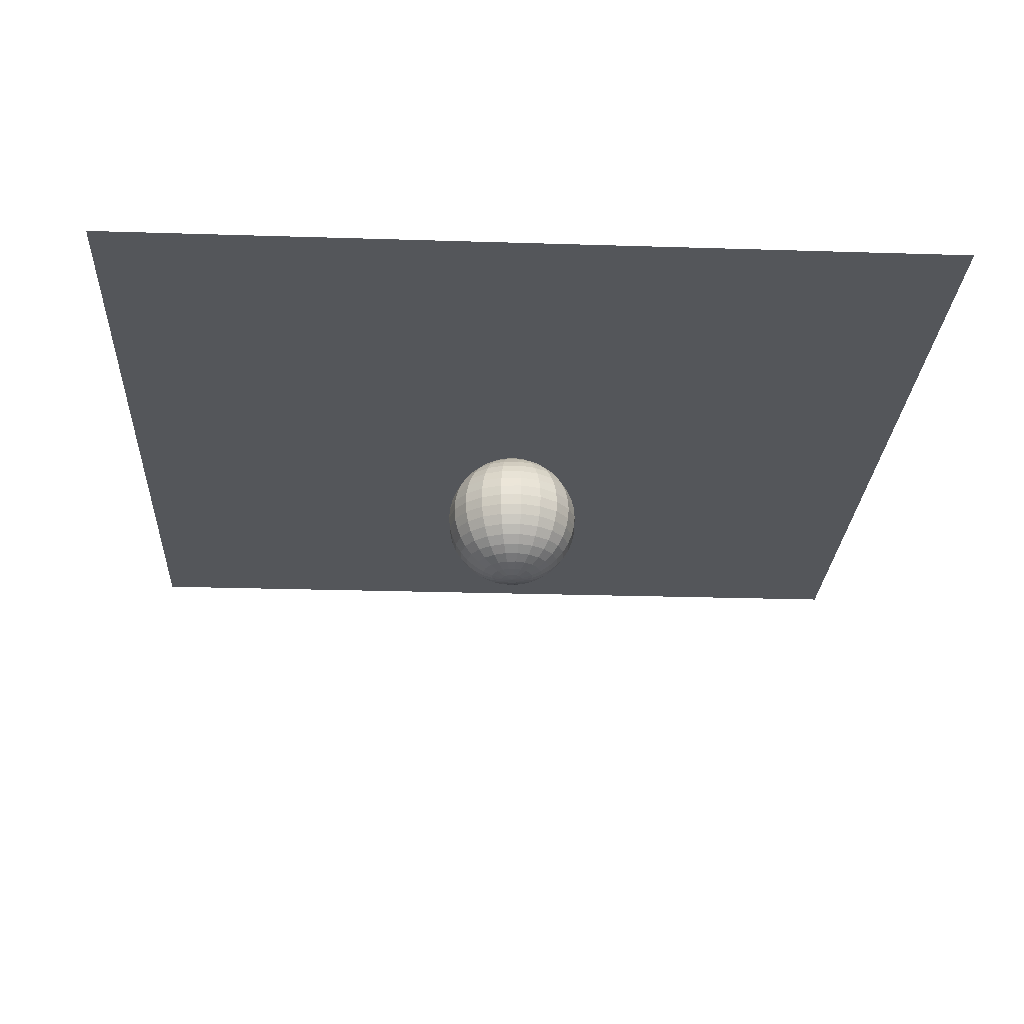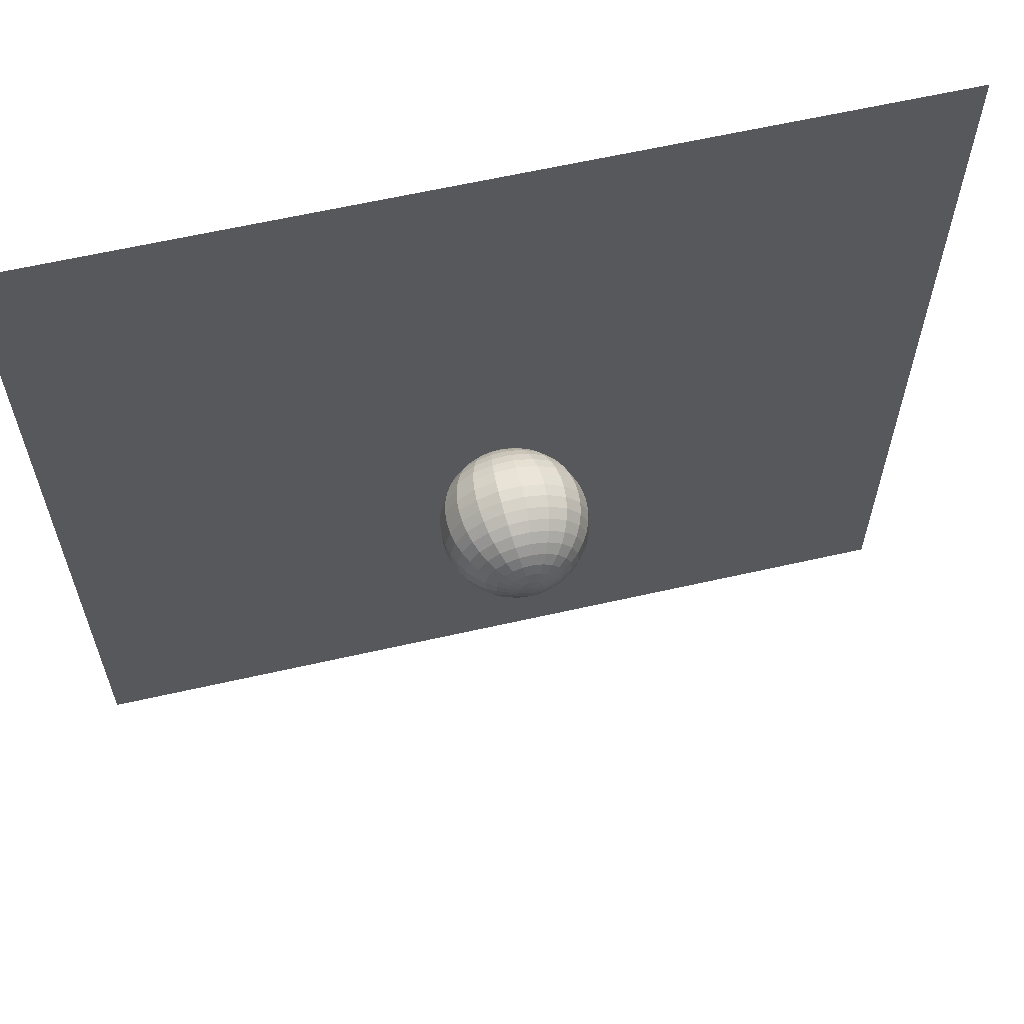
<metadata>
{"format":"obj","ext":"obj","renderer":"f3d","projection":"perspective","resolution":1024,"background":"white","views":[{"elev":-25.4,"azim":-2.9,"up":"+Z"},{"elev":62.2,"azim":167.0,"up":"+Y"}]}
</metadata>
<code>
v 0.7629 -0.1724 -1.738
v 0.6723 -0.3997 -1.738
v 0.5159 -0.5879 -1.738
v 0.309 -0.7185 -1.738
v 0.07183 -0.7789 -1.738
v -0.1724 -0.7629 -1.738
v -0.3997 -0.6723 -1.738
v -0.5879 -0.5159 -1.738
v -0.7185 -0.309 -1.738
v -0.7789 -0.07183 -1.738
v -0.7629 0.1724 -1.738
v -0.6723 0.3997 -1.738
v -0.5159 0.5879 -1.738
v -0.309 0.7185 -1.738
v -0.07183 0.7789 -1.738
v 0.1724 0.7629 -1.738
v 0.3997 0.6723 -1.738
v 0.5879 0.5159 -1.738
v 0.7185 0.309 -1.738
v 0.7789 0.07183 -1.738
v 1.507 -0.3405 -1.921
v 1.328 -0.7895 -1.921
v 1.019 -1.161 -1.921
v 0.6104 -1.419 -1.921
v 0.1419 -1.539 -1.921
v -0.3405 -1.507 -1.921
v -0.7895 -1.328 -1.921
v -1.161 -1.019 -1.921
v -1.419 -0.6104 -1.921
v -1.539 -0.1419 -1.921
v -1.507 0.3405 -1.921
v -1.328 0.7895 -1.921
v -1.019 1.161 -1.921
v -0.6104 1.419 -1.921
v -0.1419 1.539 -1.921
v 0.3405 1.507 -1.921
v 0.7895 1.328 -1.921
v 1.161 1.019 -1.921
v 1.419 0.6104 -1.921
v 1.539 0.1419 -1.921
v 2.214 -0.5002 -2.222
v 1.951 -1.16 -2.222
v 1.497 -1.706 -2.222
v 0.8968 -2.085 -2.222
v 0.2085 -2.26 -2.222
v -0.5002 -2.214 -2.222
v -1.16 -1.951 -2.222
v -1.706 -1.497 -2.222
v -2.085 -0.8968 -2.222
v -2.26 -0.2085 -2.222
v -2.214 0.5002 -2.222
v -1.951 1.16 -2.222
v -1.497 1.706 -2.222
v -0.8968 2.085 -2.222
v -0.2085 2.26 -2.222
v 0.5002 2.214 -2.222
v 1.16 1.951 -2.222
v 1.706 1.497 -2.222
v 2.085 0.8968 -2.222
v 2.26 0.2085 -2.222
v 2.867 -0.6476 -2.631
v 2.526 -1.502 -2.631
v 1.939 -2.209 -2.631
v 1.161 -2.7 -2.631
v 0.2699 -2.927 -2.631
v -0.6476 -2.867 -2.631
v -1.502 -2.526 -2.631
v -2.209 -1.939 -2.631
v -2.7 -1.161 -2.631
v -2.927 -0.2699 -2.631
v -2.867 0.6476 -2.631
v -2.526 1.502 -2.631
v -1.939 2.209 -2.631
v -1.161 2.7 -2.631
v -0.2699 2.927 -2.631
v 0.6476 2.867 -2.631
v 1.502 2.526 -2.631
v 2.209 1.939 -2.631
v 2.7 1.161 -2.631
v 2.927 0.2699 -2.631
v 3.449 -0.7791 -3.141
v 3.039 -1.807 -3.141
v 2.332 -2.657 -3.141
v 1.397 -3.248 -3.141
v 0.3247 -3.521 -3.141
v -0.7791 -3.449 -3.141
v -1.807 -3.039 -3.141
v -2.657 -2.332 -3.141
v -3.248 -1.397 -3.141
v -3.521 -0.3247 -3.141
v -3.449 0.7791 -3.141
v -3.039 1.807 -3.141
v -2.332 2.657 -3.141
v -1.397 3.248 -3.141
v -0.3247 3.521 -3.141
v 0.7791 3.449 -3.141
v 1.807 3.039 -3.141
v 2.657 2.332 -3.141
v 3.248 1.397 -3.141
v 3.521 0.3247 -3.141
v 3.946 -0.8914 -3.738
v 3.477 -2.067 -3.738
v 2.668 -3.04 -3.738
v 1.598 -3.716 -3.738
v 0.3715 -4.028 -3.738
v -0.8914 -3.946 -3.738
v -2.067 -3.477 -3.738
v -3.04 -2.668 -3.738
v -3.716 -1.598 -3.738
v -4.028 -0.3715 -3.738
v -3.946 0.8914 -3.738
v -3.477 2.067 -3.738
v -2.668 3.04 -3.738
v -1.598 3.716 -3.738
v -0.3715 4.028 -3.738
v 0.8914 3.946 -3.738
v 2.067 3.477 -3.738
v 3.04 2.668 -3.738
v 3.716 1.598 -3.738
v 4.028 0.3715 -3.738
v 4.346 -0.9817 -4.407
v 3.829 -2.277 -4.407
v 2.939 -3.348 -4.407
v 1.76 -4.093 -4.407
v 0.4092 -4.436 -4.407
v -0.9817 -4.346 -4.407
v -2.277 -3.829 -4.407
v -3.348 -2.939 -4.407
v -4.093 -1.76 -4.407
v -4.436 -0.4092 -4.407
v -4.346 0.9817 -4.407
v -3.829 2.277 -4.407
v -2.939 3.348 -4.407
v -1.76 4.093 -4.407
v -0.4092 4.436 -4.407
v 0.9817 4.346 -4.407
v 2.277 3.829 -4.407
v 3.348 2.939 -4.407
v 4.093 1.76 -4.407
v 4.436 0.4092 -4.407
v 4.638 -1.048 -5.131
v 4.088 -2.43 -5.131
v 3.137 -3.574 -5.131
v 1.879 -4.368 -5.131
v 0.4367 -4.735 -5.131
v -1.048 -4.638 -5.131
v -2.43 -4.088 -5.131
v -3.574 -3.137 -5.131
v -4.368 -1.879 -5.131
v -4.735 -0.4367 -5.131
v -4.638 1.048 -5.131
v -4.088 2.43 -5.131
v -3.137 3.574 -5.131
v -1.879 4.368 -5.131
v -0.4367 4.735 -5.131
v 1.048 4.638 -5.131
v 2.43 4.088 -5.131
v 3.574 3.137 -5.131
v 4.368 1.879 -5.131
v 4.735 0.4367 -5.131
v 4.817 -1.088 -5.894
v 4.245 -2.524 -5.894
v 3.257 -3.712 -5.894
v 1.951 -4.537 -5.894
v 0.4536 -4.918 -5.894
v -1.088 -4.817 -5.894
v -2.524 -4.245 -5.894
v -3.712 -3.257 -5.894
v -4.537 -1.951 -5.894
v -4.918 -0.4536 -5.894
v -4.817 1.088 -5.894
v -4.245 2.524 -5.894
v -3.257 3.712 -5.894
v -1.951 4.537 -5.894
v -0.4536 4.918 -5.894
v 1.088 4.817 -5.894
v 2.524 4.245 -5.894
v 3.712 3.257 -5.894
v 4.537 1.951 -5.894
v 4.918 0.4536 -5.894
v 4.877 -1.102 -6.677
v 4.298 -2.555 -6.677
v 3.298 -3.758 -6.677
v 1.975 -4.593 -6.677
v 0.4592 -4.979 -6.677
v -1.102 -4.877 -6.677
v -2.555 -4.298 -6.677
v -3.758 -3.298 -6.677
v -4.593 -1.975 -6.677
v -4.979 -0.4592 -6.677
v -4.877 1.102 -6.677
v -4.298 2.555 -6.677
v -3.298 3.758 -6.677
v -1.975 4.593 -6.677
v -0.4592 4.979 -6.677
v 1.102 4.877 -6.677
v 2.555 4.298 -6.677
v 3.758 3.298 -6.677
v 4.593 1.975 -6.677
v 4.979 0.4592 -6.677
v 4.817 -1.088 -7.459
v 4.245 -2.524 -7.459
v 3.257 -3.712 -7.459
v 1.951 -4.537 -7.459
v 0.4536 -4.918 -7.459
v -1.088 -4.817 -7.459
v -2.524 -4.245 -7.459
v -3.712 -3.257 -7.459
v -4.537 -1.951 -7.459
v -4.918 -0.4536 -7.459
v -4.817 1.088 -7.459
v -4.245 2.524 -7.459
v -3.257 3.712 -7.459
v -1.951 4.537 -7.459
v -0.4536 4.918 -7.459
v 1.088 4.817 -7.459
v 2.524 4.245 -7.459
v 3.712 3.257 -7.459
v 4.537 1.951 -7.459
v 4.918 0.4536 -7.459
v 4.638 -1.048 -8.222
v 4.088 -2.43 -8.222
v 3.137 -3.574 -8.222
v 1.879 -4.368 -8.222
v 0.4367 -4.735 -8.222
v -1.048 -4.638 -8.222
v -2.43 -4.088 -8.222
v -3.574 -3.137 -8.222
v -4.368 -1.879 -8.222
v -4.735 -0.4367 -8.222
v -4.638 1.048 -8.222
v -4.088 2.43 -8.222
v -3.137 3.574 -8.222
v -1.879 4.368 -8.222
v -0.4367 4.735 -8.222
v 1.048 4.638 -8.222
v 2.43 4.088 -8.222
v 3.574 3.137 -8.222
v 4.368 1.879 -8.222
v 4.735 0.4367 -8.222
v 4.346 -0.9817 -8.946
v 3.829 -2.277 -8.946
v 2.939 -3.348 -8.946
v 1.76 -4.093 -8.946
v 0.4092 -4.436 -8.946
v -0.9817 -4.346 -8.946
v -2.277 -3.829 -8.946
v -3.348 -2.939 -8.946
v -4.093 -1.76 -8.946
v -4.436 -0.4092 -8.946
v -4.346 0.9817 -8.946
v -3.829 2.277 -8.946
v -2.939 3.348 -8.946
v -1.76 4.093 -8.946
v -0.4092 4.436 -8.946
v 0.9817 4.346 -8.946
v 2.277 3.829 -8.946
v 3.348 2.939 -8.946
v 4.093 1.76 -8.946
v 4.436 0.4092 -8.946
v 3.946 -0.8914 -9.615
v 3.477 -2.067 -9.615
v 2.668 -3.04 -9.615
v 1.598 -3.716 -9.615
v 0.3715 -4.028 -9.615
v -0.8914 -3.946 -9.615
v -2.067 -3.477 -9.615
v -3.04 -2.668 -9.615
v -3.716 -1.598 -9.615
v -4.028 -0.3715 -9.615
v -3.946 0.8914 -9.615
v -3.477 2.067 -9.615
v -2.668 3.04 -9.615
v -1.598 3.716 -9.615
v -0.3715 4.028 -9.615
v 0.8914 3.946 -9.615
v 2.067 3.477 -9.615
v 3.04 2.668 -9.615
v 3.716 1.598 -9.615
v 4.028 0.3715 -9.615
v 3.449 -0.7791 -10.21
v 3.039 -1.807 -10.21
v 2.332 -2.657 -10.21
v 1.397 -3.248 -10.21
v 0.3247 -3.521 -10.21
v -0.7791 -3.449 -10.21
v -1.807 -3.039 -10.21
v -2.657 -2.332 -10.21
v -3.248 -1.397 -10.21
v -3.521 -0.3247 -10.21
v -3.449 0.7791 -10.21
v -3.039 1.807 -10.21
v -2.332 2.657 -10.21
v -1.397 3.248 -10.21
v -0.3247 3.521 -10.21
v 0.7791 3.449 -10.21
v 1.807 3.039 -10.21
v 2.657 2.332 -10.21
v 3.248 1.397 -10.21
v 3.521 0.3247 -10.21
v 2.867 -0.6476 -10.72
v 2.526 -1.502 -10.72
v 1.939 -2.209 -10.72
v 1.161 -2.7 -10.72
v 0.2699 -2.927 -10.72
v -0.6476 -2.867 -10.72
v -1.502 -2.526 -10.72
v -2.209 -1.939 -10.72
v -2.7 -1.161 -10.72
v -2.927 -0.2699 -10.72
v -2.867 0.6476 -10.72
v -2.526 1.502 -10.72
v -1.939 2.209 -10.72
v -1.161 2.7 -10.72
v -0.2699 2.927 -10.72
v 0.6476 2.867 -10.72
v 1.502 2.526 -10.72
v 2.209 1.939 -10.72
v 2.7 1.161 -10.72
v 2.927 0.2699 -10.72
v 2.214 -0.5002 -11.13
v 1.951 -1.16 -11.13
v 1.497 -1.706 -11.13
v 0.8968 -2.085 -11.13
v 0.2085 -2.26 -11.13
v -0.5002 -2.214 -11.13
v -1.16 -1.951 -11.13
v -1.706 -1.497 -11.13
v -2.085 -0.8968 -11.13
v -2.26 -0.2085 -11.13
v -2.214 0.5002 -11.13
v -1.951 1.16 -11.13
v -1.497 1.706 -11.13
v -0.8968 2.085 -11.13
v -0.2085 2.26 -11.13
v 0.5002 2.214 -11.13
v 1.16 1.951 -11.13
v 1.706 1.497 -11.13
v 2.085 0.8968 -11.13
v 2.26 0.2085 -11.13
v 1.507 -0.3405 -11.43
v 1.328 -0.7895 -11.43
v 1.019 -1.161 -11.43
v 0.6104 -1.419 -11.43
v 0.1419 -1.539 -11.43
v -0.3405 -1.507 -11.43
v -0.7895 -1.328 -11.43
v -1.161 -1.019 -11.43
v -1.419 -0.6104 -11.43
v -1.539 -0.1419 -11.43
v -1.507 0.3405 -11.43
v -1.328 0.7895 -11.43
v -1.019 1.161 -11.43
v -0.6104 1.419 -11.43
v -0.1419 1.539 -11.43
v 0.3405 1.507 -11.43
v 0.7895 1.328 -11.43
v 1.161 1.019 -11.43
v 1.419 0.6104 -11.43
v 1.539 0.1419 -11.43
v 0.7629 -0.1724 -11.62
v 0.6723 -0.3997 -11.62
v 0.5159 -0.5879 -11.62
v 0.309 -0.7185 -11.62
v 0.07183 -0.7789 -11.62
v -0.1724 -0.7629 -11.62
v -0.3997 -0.6723 -11.62
v -0.5879 -0.5159 -11.62
v -0.7185 -0.309 -11.62
v -0.7789 -0.07183 -11.62
v -0.7629 0.1724 -11.62
v -0.6723 0.3997 -11.62
v -0.5159 0.5879 -11.62
v -0.309 0.7185 -11.62
v -0.07183 0.7789 -11.62
v 0.1724 0.7629 -11.62
v 0.3997 0.6723 -11.62
v 0.5879 0.5159 -11.62
v 0.7185 0.309 -11.62
v 0.7789 0.07183 -11.62
v 0 0 -1.677
v 0 0 -11.68
f 1 2 22
f 1 22 21
f 2 3 23
f 2 23 22
f 3 4 24
f 3 24 23
f 4 5 25
f 4 25 24
f 5 6 26
f 5 26 25
f 6 7 27
f 6 27 26
f 7 8 28
f 7 28 27
f 8 9 29
f 8 29 28
f 9 10 30
f 9 30 29
f 10 11 31
f 10 31 30
f 11 12 32
f 11 32 31
f 12 13 33
f 12 33 32
f 13 14 34
f 13 34 33
f 14 15 35
f 14 35 34
f 15 16 36
f 15 36 35
f 16 17 37
f 16 37 36
f 17 18 38
f 17 38 37
f 18 19 39
f 18 39 38
f 19 20 40
f 19 40 39
f 20 1 21
f 20 21 40
f 21 22 42
f 21 42 41
f 22 23 43
f 22 43 42
f 23 24 44
f 23 44 43
f 24 25 45
f 24 45 44
f 25 26 46
f 25 46 45
f 26 27 47
f 26 47 46
f 27 28 48
f 27 48 47
f 28 29 49
f 28 49 48
f 29 30 50
f 29 50 49
f 30 31 51
f 30 51 50
f 31 32 52
f 31 52 51
f 32 33 53
f 32 53 52
f 33 34 54
f 33 54 53
f 34 35 55
f 34 55 54
f 35 36 56
f 35 56 55
f 36 37 57
f 36 57 56
f 37 38 58
f 37 58 57
f 38 39 59
f 38 59 58
f 39 40 60
f 39 60 59
f 40 21 41
f 40 41 60
f 41 42 62
f 41 62 61
f 42 43 63
f 42 63 62
f 43 44 64
f 43 64 63
f 44 45 65
f 44 65 64
f 45 46 66
f 45 66 65
f 46 47 67
f 46 67 66
f 47 48 68
f 47 68 67
f 48 49 69
f 48 69 68
f 49 50 70
f 49 70 69
f 50 51 71
f 50 71 70
f 51 52 72
f 51 72 71
f 52 53 73
f 52 73 72
f 53 54 74
f 53 74 73
f 54 55 75
f 54 75 74
f 55 56 76
f 55 76 75
f 56 57 77
f 56 77 76
f 57 58 78
f 57 78 77
f 58 59 79
f 58 79 78
f 59 60 80
f 59 80 79
f 60 41 61
f 60 61 80
f 61 62 82
f 61 82 81
f 62 63 83
f 62 83 82
f 63 64 84
f 63 84 83
f 64 65 85
f 64 85 84
f 65 66 86
f 65 86 85
f 66 67 87
f 66 87 86
f 67 68 88
f 67 88 87
f 68 69 89
f 68 89 88
f 69 70 90
f 69 90 89
f 70 71 91
f 70 91 90
f 71 72 92
f 71 92 91
f 72 73 93
f 72 93 92
f 73 74 94
f 73 94 93
f 74 75 95
f 74 95 94
f 75 76 96
f 75 96 95
f 76 77 97
f 76 97 96
f 77 78 98
f 77 98 97
f 78 79 99
f 78 99 98
f 79 80 100
f 79 100 99
f 80 61 81
f 80 81 100
f 81 82 102
f 81 102 101
f 82 83 103
f 82 103 102
f 83 84 104
f 83 104 103
f 84 85 105
f 84 105 104
f 85 86 106
f 85 106 105
f 86 87 107
f 86 107 106
f 87 88 108
f 87 108 107
f 88 89 109
f 88 109 108
f 89 90 110
f 89 110 109
f 90 91 111
f 90 111 110
f 91 92 112
f 91 112 111
f 92 93 113
f 92 113 112
f 93 94 114
f 93 114 113
f 94 95 115
f 94 115 114
f 95 96 116
f 95 116 115
f 96 97 117
f 96 117 116
f 97 98 118
f 97 118 117
f 98 99 119
f 98 119 118
f 99 100 120
f 99 120 119
f 100 81 101
f 100 101 120
f 101 102 122
f 101 122 121
f 102 103 123
f 102 123 122
f 103 104 124
f 103 124 123
f 104 105 125
f 104 125 124
f 105 106 126
f 105 126 125
f 106 107 127
f 106 127 126
f 107 108 128
f 107 128 127
f 108 109 129
f 108 129 128
f 109 110 130
f 109 130 129
f 110 111 131
f 110 131 130
f 111 112 132
f 111 132 131
f 112 113 133
f 112 133 132
f 113 114 134
f 113 134 133
f 114 115 135
f 114 135 134
f 115 116 136
f 115 136 135
f 116 117 137
f 116 137 136
f 117 118 138
f 117 138 137
f 118 119 139
f 118 139 138
f 119 120 140
f 119 140 139
f 120 101 121
f 120 121 140
f 121 122 142
f 121 142 141
f 122 123 143
f 122 143 142
f 123 124 144
f 123 144 143
f 124 125 145
f 124 145 144
f 125 126 146
f 125 146 145
f 126 127 147
f 126 147 146
f 127 128 148
f 127 148 147
f 128 129 149
f 128 149 148
f 129 130 150
f 129 150 149
f 130 131 151
f 130 151 150
f 131 132 152
f 131 152 151
f 132 133 153
f 132 153 152
f 133 134 154
f 133 154 153
f 134 135 155
f 134 155 154
f 135 136 156
f 135 156 155
f 136 137 157
f 136 157 156
f 137 138 158
f 137 158 157
f 138 139 159
f 138 159 158
f 139 140 160
f 139 160 159
f 140 121 141
f 140 141 160
f 141 142 162
f 141 162 161
f 142 143 163
f 142 163 162
f 143 144 164
f 143 164 163
f 144 145 165
f 144 165 164
f 145 146 166
f 145 166 165
f 146 147 167
f 146 167 166
f 147 148 168
f 147 168 167
f 148 149 169
f 148 169 168
f 149 150 170
f 149 170 169
f 150 151 171
f 150 171 170
f 151 152 172
f 151 172 171
f 152 153 173
f 152 173 172
f 153 154 174
f 153 174 173
f 154 155 175
f 154 175 174
f 155 156 176
f 155 176 175
f 156 157 177
f 156 177 176
f 157 158 178
f 157 178 177
f 158 159 179
f 158 179 178
f 159 160 180
f 159 180 179
f 160 141 161
f 160 161 180
f 161 162 182
f 161 182 181
f 162 163 183
f 162 183 182
f 163 164 184
f 163 184 183
f 164 165 185
f 164 185 184
f 165 166 186
f 165 186 185
f 166 167 187
f 166 187 186
f 167 168 188
f 167 188 187
f 168 169 189
f 168 189 188
f 169 170 190
f 169 190 189
f 170 171 191
f 170 191 190
f 171 172 192
f 171 192 191
f 172 173 193
f 172 193 192
f 173 174 194
f 173 194 193
f 174 175 195
f 174 195 194
f 175 176 196
f 175 196 195
f 176 177 197
f 176 197 196
f 177 178 198
f 177 198 197
f 178 179 199
f 178 199 198
f 179 180 200
f 179 200 199
f 180 161 181
f 180 181 200
f 181 182 202
f 181 202 201
f 182 183 203
f 182 203 202
f 183 184 204
f 183 204 203
f 184 185 205
f 184 205 204
f 185 186 206
f 185 206 205
f 186 187 207
f 186 207 206
f 187 188 208
f 187 208 207
f 188 189 209
f 188 209 208
f 189 190 210
f 189 210 209
f 190 191 211
f 190 211 210
f 191 192 212
f 191 212 211
f 192 193 213
f 192 213 212
f 193 194 214
f 193 214 213
f 194 195 215
f 194 215 214
f 195 196 216
f 195 216 215
f 196 197 217
f 196 217 216
f 197 198 218
f 197 218 217
f 198 199 219
f 198 219 218
f 199 200 220
f 199 220 219
f 200 181 201
f 200 201 220
f 201 202 222
f 201 222 221
f 202 203 223
f 202 223 222
f 203 204 224
f 203 224 223
f 204 205 225
f 204 225 224
f 205 206 226
f 205 226 225
f 206 207 227
f 206 227 226
f 207 208 228
f 207 228 227
f 208 209 229
f 208 229 228
f 209 210 230
f 209 230 229
f 210 211 231
f 210 231 230
f 211 212 232
f 211 232 231
f 212 213 233
f 212 233 232
f 213 214 234
f 213 234 233
f 214 215 235
f 214 235 234
f 215 216 236
f 215 236 235
f 216 217 237
f 216 237 236
f 217 218 238
f 217 238 237
f 218 219 239
f 218 239 238
f 219 220 240
f 219 240 239
f 220 201 221
f 220 221 240
f 221 222 242
f 221 242 241
f 222 223 243
f 222 243 242
f 223 224 244
f 223 244 243
f 224 225 245
f 224 245 244
f 225 226 246
f 225 246 245
f 226 227 247
f 226 247 246
f 227 228 248
f 227 248 247
f 228 229 249
f 228 249 248
f 229 230 250
f 229 250 249
f 230 231 251
f 230 251 250
f 231 232 252
f 231 252 251
f 232 233 253
f 232 253 252
f 233 234 254
f 233 254 253
f 234 235 255
f 234 255 254
f 235 236 256
f 235 256 255
f 236 237 257
f 236 257 256
f 237 238 258
f 237 258 257
f 238 239 259
f 238 259 258
f 239 240 260
f 239 260 259
f 240 221 241
f 240 241 260
f 241 242 262
f 241 262 261
f 242 243 263
f 242 263 262
f 243 244 264
f 243 264 263
f 244 245 265
f 244 265 264
f 245 246 266
f 245 266 265
f 246 247 267
f 246 267 266
f 247 248 268
f 247 268 267
f 248 249 269
f 248 269 268
f 249 250 270
f 249 270 269
f 250 251 271
f 250 271 270
f 251 252 272
f 251 272 271
f 252 253 273
f 252 273 272
f 253 254 274
f 253 274 273
f 254 255 275
f 254 275 274
f 255 256 276
f 255 276 275
f 256 257 277
f 256 277 276
f 257 258 278
f 257 278 277
f 258 259 279
f 258 279 278
f 259 260 280
f 259 280 279
f 260 241 261
f 260 261 280
f 261 262 282
f 261 282 281
f 262 263 283
f 262 283 282
f 263 264 284
f 263 284 283
f 264 265 285
f 264 285 284
f 265 266 286
f 265 286 285
f 266 267 287
f 266 287 286
f 267 268 288
f 267 288 287
f 268 269 289
f 268 289 288
f 269 270 290
f 269 290 289
f 270 271 291
f 270 291 290
f 271 272 292
f 271 292 291
f 272 273 293
f 272 293 292
f 273 274 294
f 273 294 293
f 274 275 295
f 274 295 294
f 275 276 296
f 275 296 295
f 276 277 297
f 276 297 296
f 277 278 298
f 277 298 297
f 278 279 299
f 278 299 298
f 279 280 300
f 279 300 299
f 280 261 281
f 280 281 300
f 281 282 302
f 281 302 301
f 282 283 303
f 282 303 302
f 283 284 304
f 283 304 303
f 284 285 305
f 284 305 304
f 285 286 306
f 285 306 305
f 286 287 307
f 286 307 306
f 287 288 308
f 287 308 307
f 288 289 309
f 288 309 308
f 289 290 310
f 289 310 309
f 290 291 311
f 290 311 310
f 291 292 312
f 291 312 311
f 292 293 313
f 292 313 312
f 293 294 314
f 293 314 313
f 294 295 315
f 294 315 314
f 295 296 316
f 295 316 315
f 296 297 317
f 296 317 316
f 297 298 318
f 297 318 317
f 298 299 319
f 298 319 318
f 299 300 320
f 299 320 319
f 300 281 301
f 300 301 320
f 301 302 322
f 301 322 321
f 302 303 323
f 302 323 322
f 303 304 324
f 303 324 323
f 304 305 325
f 304 325 324
f 305 306 326
f 305 326 325
f 306 307 327
f 306 327 326
f 307 308 328
f 307 328 327
f 308 309 329
f 308 329 328
f 309 310 330
f 309 330 329
f 310 311 331
f 310 331 330
f 311 312 332
f 311 332 331
f 312 313 333
f 312 333 332
f 313 314 334
f 313 334 333
f 314 315 335
f 314 335 334
f 315 316 336
f 315 336 335
f 316 317 337
f 316 337 336
f 317 318 338
f 317 338 337
f 318 319 339
f 318 339 338
f 319 320 340
f 319 340 339
f 320 301 321
f 320 321 340
f 321 322 342
f 321 342 341
f 322 323 343
f 322 343 342
f 323 324 344
f 323 344 343
f 324 325 345
f 324 345 344
f 325 326 346
f 325 346 345
f 326 327 347
f 326 347 346
f 327 328 348
f 327 348 347
f 328 329 349
f 328 349 348
f 329 330 350
f 329 350 349
f 330 331 351
f 330 351 350
f 331 332 352
f 331 352 351
f 332 333 353
f 332 353 352
f 333 334 354
f 333 354 353
f 334 335 355
f 334 355 354
f 335 336 356
f 335 356 355
f 336 337 357
f 336 357 356
f 337 338 358
f 337 358 357
f 338 339 359
f 338 359 358
f 339 340 360
f 339 360 359
f 340 321 341
f 340 341 360
f 341 342 362
f 341 362 361
f 342 343 363
f 342 363 362
f 343 344 364
f 343 364 363
f 344 345 365
f 344 365 364
f 345 346 366
f 345 366 365
f 346 347 367
f 346 367 366
f 347 348 368
f 347 368 367
f 348 349 369
f 348 369 368
f 349 350 370
f 349 370 369
f 350 351 371
f 350 371 370
f 351 352 372
f 351 372 371
f 352 353 373
f 352 373 372
f 353 354 374
f 353 374 373
f 354 355 375
f 354 375 374
f 355 356 376
f 355 376 375
f 356 357 377
f 356 377 376
f 357 358 378
f 357 378 377
f 358 359 379
f 358 379 378
f 359 360 380
f 359 380 379
f 360 341 361
f 360 361 380
f 2 1 381
f 3 2 381
f 4 3 381
f 5 4 381
f 6 5 381
f 7 6 381
f 8 7 381
f 9 8 381
f 10 9 381
f 11 10 381
f 12 11 381
f 13 12 381
f 14 13 381
f 15 14 381
f 16 15 381
f 17 16 381
f 18 17 381
f 19 18 381
f 20 19 381
f 1 20 381
f 361 362 382
f 362 363 382
f 363 364 382
f 364 365 382
f 365 366 382
f 366 367 382
f 367 368 382
f 368 369 382
f 369 370 382
f 370 371 382
f 371 372 382
f 372 373 382
f 373 374 382
f 374 375 382
f 375 376 382
f 376 377 382
f 377 378 382
f 378 379 382
f 379 380 382
f 380 361 382
v 30 30 0
v 30 -30 0
v -30 -30 0
v -30 30 0
f 383 384 385
f 385 386 383

</code>
